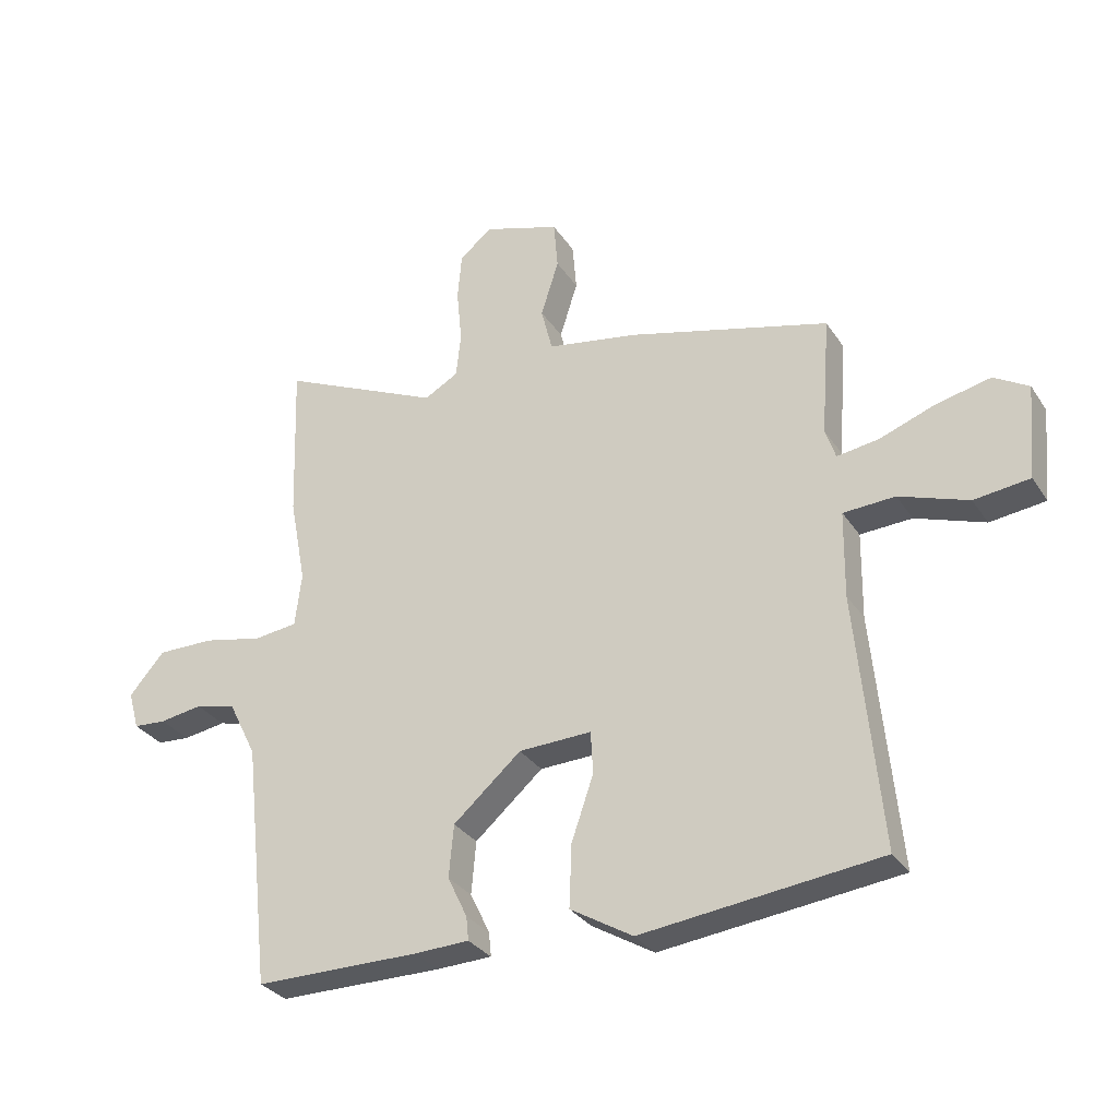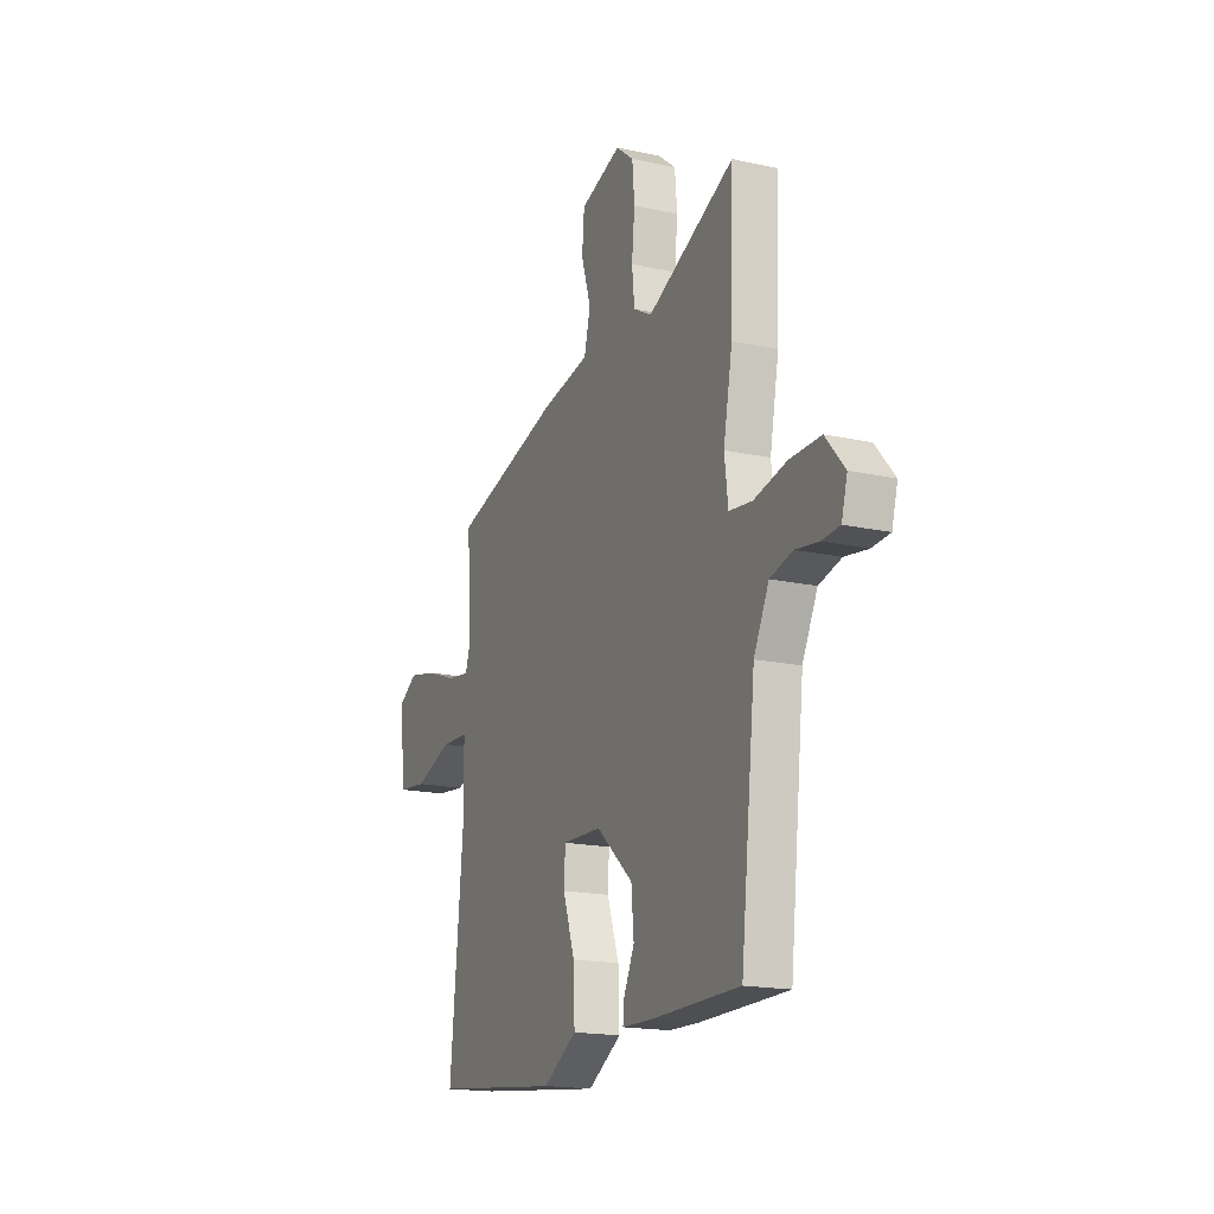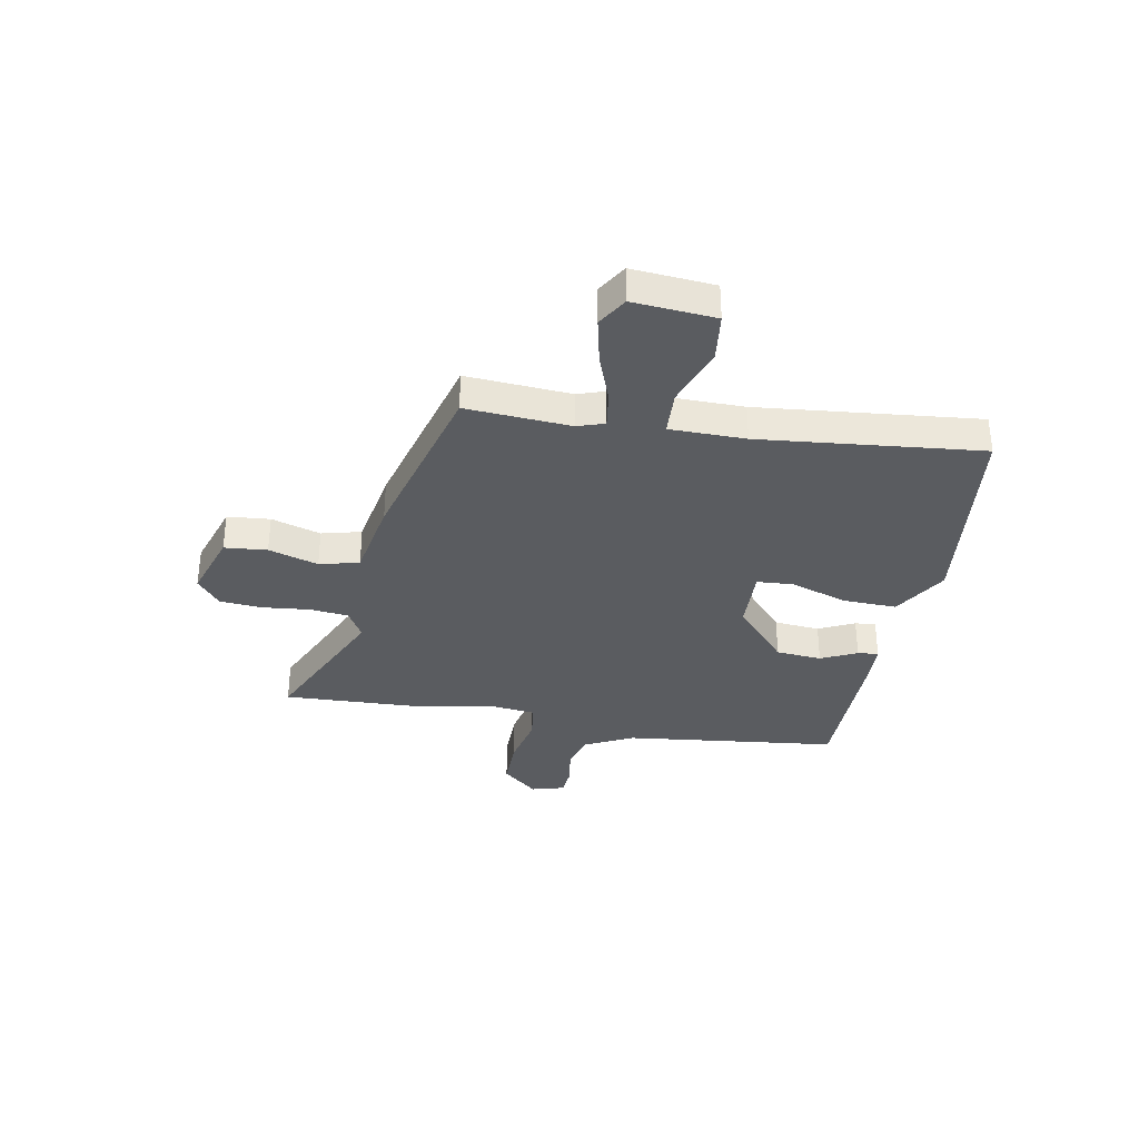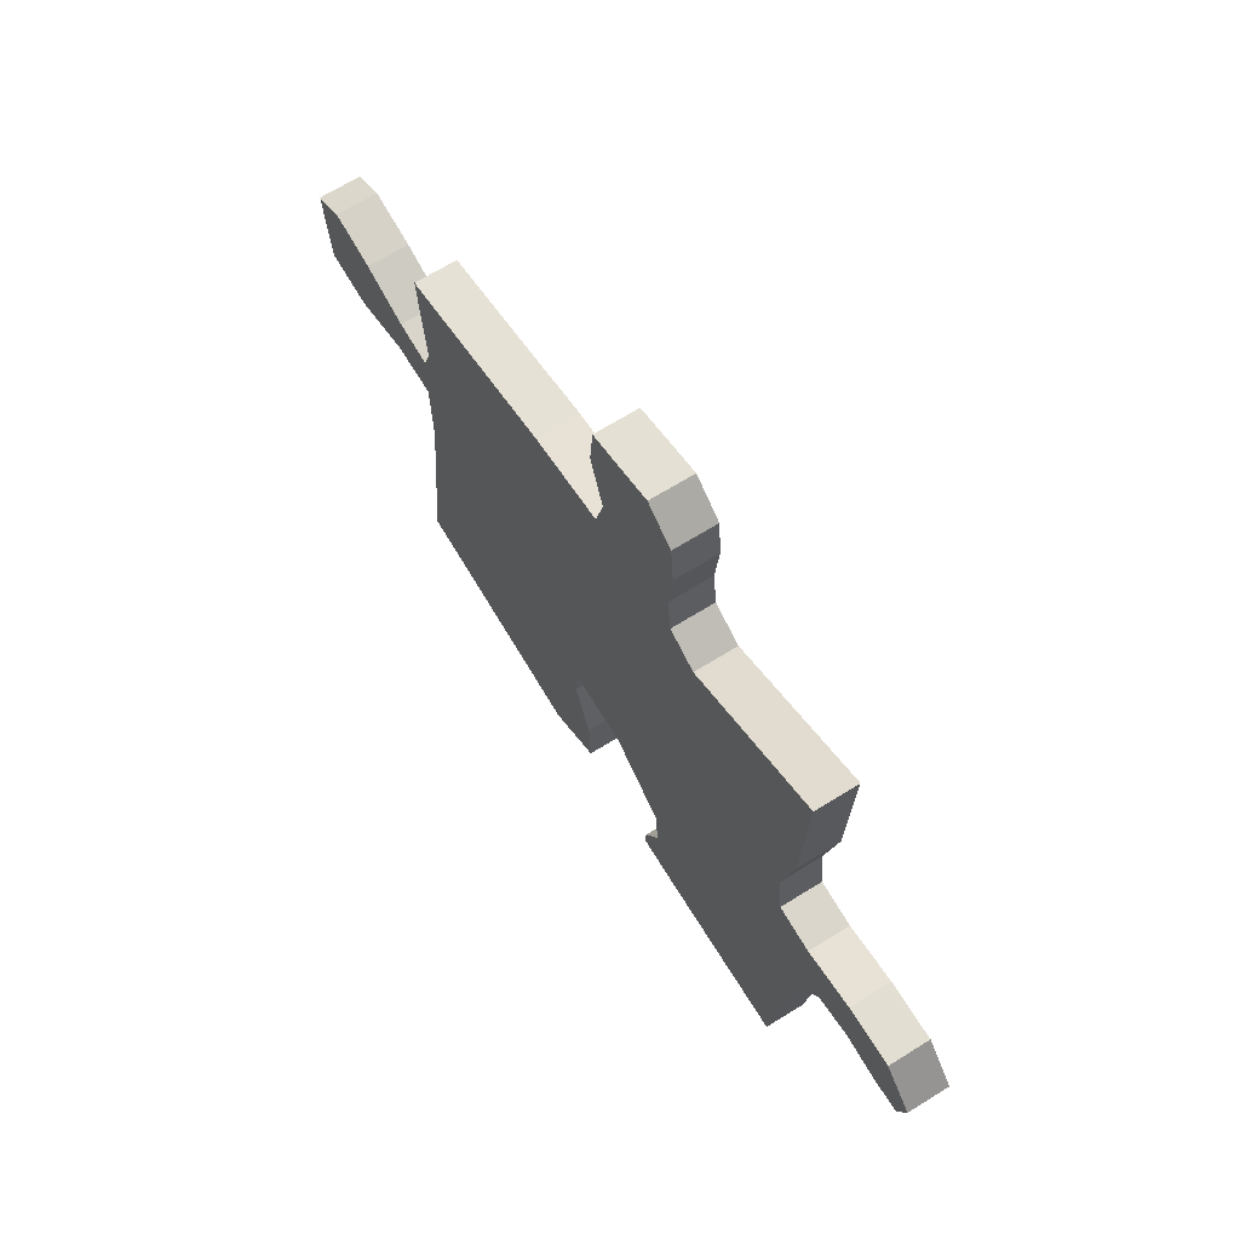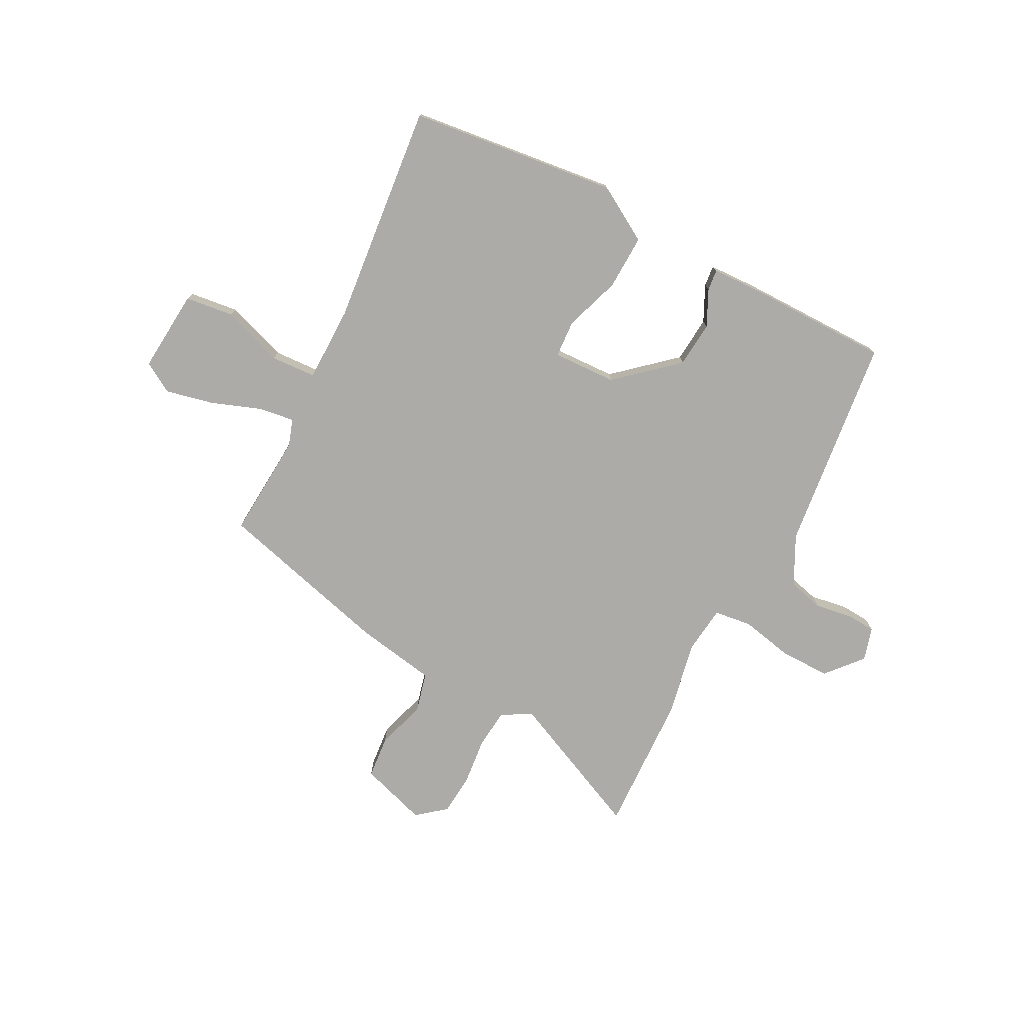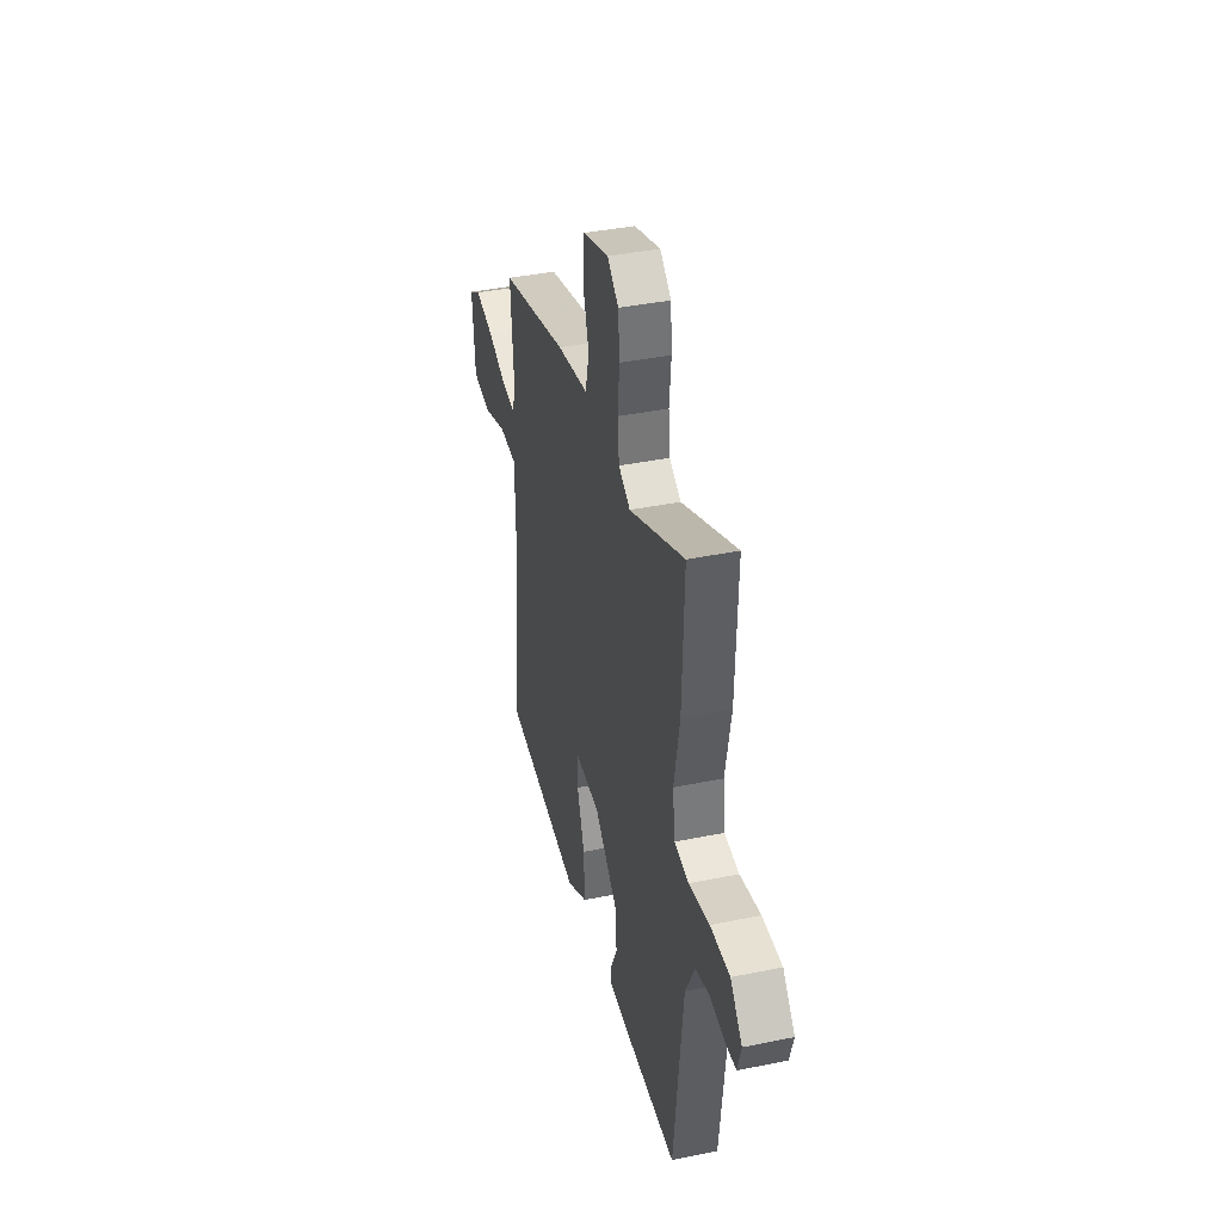
<metadata>
{"format":"obj","ext":"obj","renderer":"f3d","projection":"perspective","resolution":1024,"background":"white","views":[{"elev":-31.0,"azim":27.7,"up":"+Z"},{"elev":-17.5,"azim":-113.6,"up":"+Z"},{"elev":-34.1,"azim":79.8,"up":"+Y"},{"elev":68.3,"azim":-121.8,"up":"+Z"},{"elev":-76.3,"azim":152.8,"up":"+Y"},{"elev":39.4,"azim":-104.3,"up":"+Z"}]}
</metadata>
<code>
v -0.496 0.07 0.374
v -0.505 0.07 0.641
v -0.234 0.07 0.517
v -0.177 0.07 0.549
v -0.169 0.07 0.624
v -0.178 0.07 0.715
v -0.171 0.07 0.795
v -0.116 0.07 0.839
v 0.012 0.07 0.797
v 0.019 0.07 0.715
v -0.011 0.07 0.62
v 0.008 0.07 0.544
v 0.163 0.07 0.516
v 0.499 0.07 0.425
v 0.484 0.07 0.225
v 0.501 0.07 0.173
v 0.571 0.07 0.183
v 0.665 0.07 0.217
v 0.756 0.07 0.237
v 0.814 0.07 0.202
v 0.8 0.07 0.044
v 0.707 0.07 0.033
v 0.591 0.07 0.074
v 0.504 0.07 0.07
v 0.502 0.07 -0.075
v 0.543 0.07 -0.499
v 0.144 0.07 -0.544
v 0.039 0.07 -0.481
v 0.043 0.07 -0.376
v 0.08 0.07 -0.269
v 0.076 0.07 -0.198
v -0.046 0.07 -0.202
v -0.16 0.07 -0.301
v -0.168 0.07 -0.389
v -0.135 0.07 -0.458
v -0.131 0.07 -0.498
v -0.223 0.07 -0.501
v -0.5 0.07 -0.499
v -0.546 0.07 -0.086
v -0.593 0.07 0.008
v -0.662 0.07 0.026
v -0.734 0.07 0.015
v -0.789 0.07 0.019
v -0.807 0.07 0.083
v -0.748 0.07 0.151
v -0.652 0.07 0.15
v -0.551 0.07 0.128
v -0.479 0.07 0.137
v -0.468 0.07 0.227
v -0.496 0 0.374
v -0.505 0 0.641
v -0.234 0 0.517
v -0.177 0 0.549
v -0.169 0 0.624
v -0.178 0 0.715
v -0.171 0 0.795
v -0.116 0 0.839
v 0.012 0 0.797
v 0.019 0 0.715
v -0.011 0 0.62
v 0.008 0 0.544
v 0.163 0 0.516
v 0.499 0 0.425
v 0.484 0 0.225
v 0.501 0 0.173
v 0.571 0 0.183
v 0.665 0 0.217
v 0.756 0 0.237
v 0.814 0 0.202
v 0.8 0 0.044
v 0.707 0 0.033
v 0.591 0 0.074
v 0.504 0 0.07
v 0.502 0 -0.075
v 0.543 0 -0.499
v 0.144 0 -0.544
v 0.039 0 -0.481
v 0.043 0 -0.376
v 0.08 0 -0.269
v 0.076 0 -0.198
v -0.046 0 -0.202
v -0.16 0 -0.301
v -0.168 0 -0.389
v -0.135 0 -0.458
v -0.131 0 -0.498
v -0.223 0 -0.501
v -0.5 0 -0.499
v -0.546 0 -0.086
v -0.593 0 0.008
v -0.662 0 0.026
v -0.734 0 0.015
v -0.789 0 0.019
v -0.807 0 0.083
v -0.748 0 0.151
v -0.652 0 0.15
v -0.551 0 0.128
v -0.479 0 0.137
v -0.468 0 0.227
f 45 46 47
f 44 45 47
f 43 44 47
f 42 43 47
f 41 42 47
f 40 41 47 48
f 39 40 48
f 38 39 48
f 37 38 48
f 36 37 48
f 35 36 48
f 34 35 48
f 33 34 48 49
f 28 29 30
f 27 28 30
f 26 27 30
f 25 26 30
f 24 25 30 31
f 21 22 23
f 20 21 23
f 19 20 23
f 18 19 23
f 17 18 23
f 16 17 23 24
f 24 31 32
f 16 24 32
f 15 16 32
f 14 15 32
f 13 14 32
f 12 13 32
f 9 10 11
f 8 9 11
f 7 8 11
f 6 7 11
f 5 6 11
f 12 32 33
f 11 12 33
f 5 11 33
f 4 5 33
f 49 1 2 3
f 3 4 33 49
f 96 95 94
f 96 94 93
f 96 93 92
f 96 92 91
f 96 91 90
f 97 96 90 89
f 97 89 88
f 97 88 87
f 97 87 86
f 97 86 85
f 97 85 84
f 97 84 83
f 98 97 83 82
f 79 78 77
f 79 77 76
f 79 76 75
f 79 75 74
f 80 79 74 73
f 72 71 70
f 72 70 69
f 72 69 68
f 72 68 67
f 72 67 66
f 73 72 66 65
f 81 80 73
f 81 73 65
f 81 65 64
f 81 64 63
f 81 63 62
f 81 62 61
f 60 59 58
f 60 58 57
f 60 57 56
f 60 56 55
f 60 55 54
f 82 81 61
f 82 61 60
f 82 60 54
f 82 54 53
f 52 51 50 98
f 98 82 53 52
f 1 50 51 2
f 2 51 52 3
f 3 52 53 4
f 4 53 54 5
f 5 54 55 6
f 6 55 56 7
f 7 56 57 8
f 8 57 58 9
f 9 58 59 10
f 10 59 60 11
f 11 60 61 12
f 12 61 62 13
f 13 62 63 14
f 14 63 64 15
f 15 64 65 16
f 16 65 66 17
f 17 66 67 18
f 18 67 68 19
f 19 68 69 20
f 20 69 70 21
f 21 70 71 22
f 22 71 72 23
f 23 72 73 24
f 24 73 74 25
f 25 74 75 26
f 26 75 76 27
f 27 76 77 28
f 28 77 78 29
f 29 78 79 30
f 30 79 80 31
f 31 80 81 32
f 32 81 82 33
f 33 82 83 34
f 34 83 84 35
f 35 84 85 36
f 36 85 86 37
f 37 86 87 38
f 38 87 88 39
f 39 88 89 40
f 40 89 90 41
f 41 90 91 42
f 42 91 92 43
f 43 92 93 44
f 44 93 94 45
f 45 94 95 46
f 46 95 96 47
f 47 96 97 48
f 48 97 98 49
f 49 98 50 1

</code>
